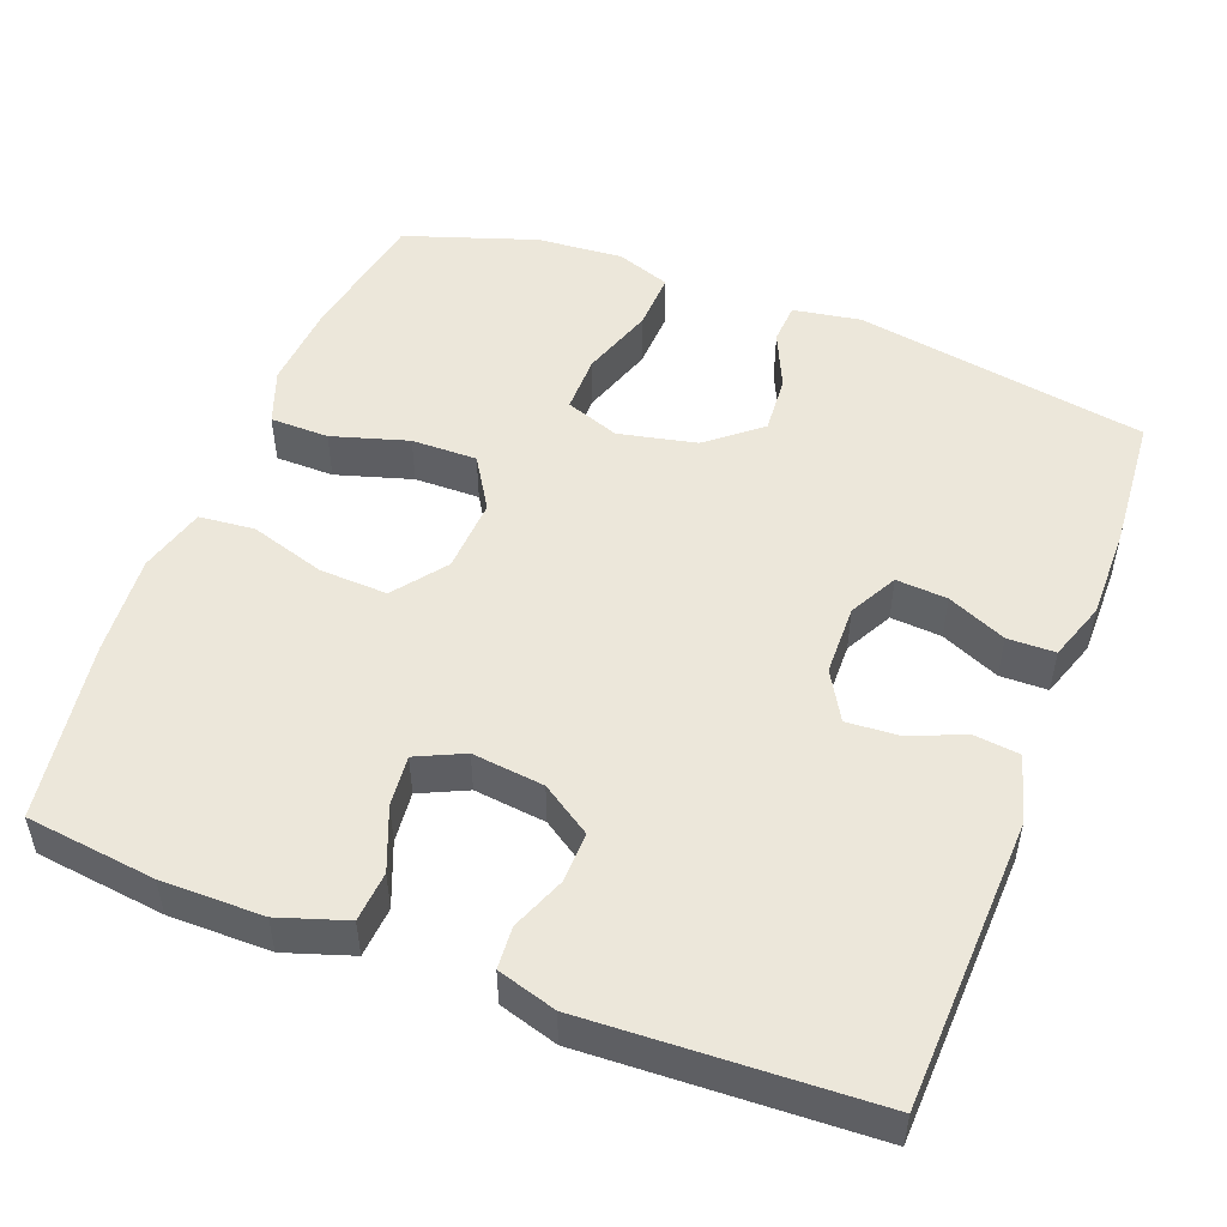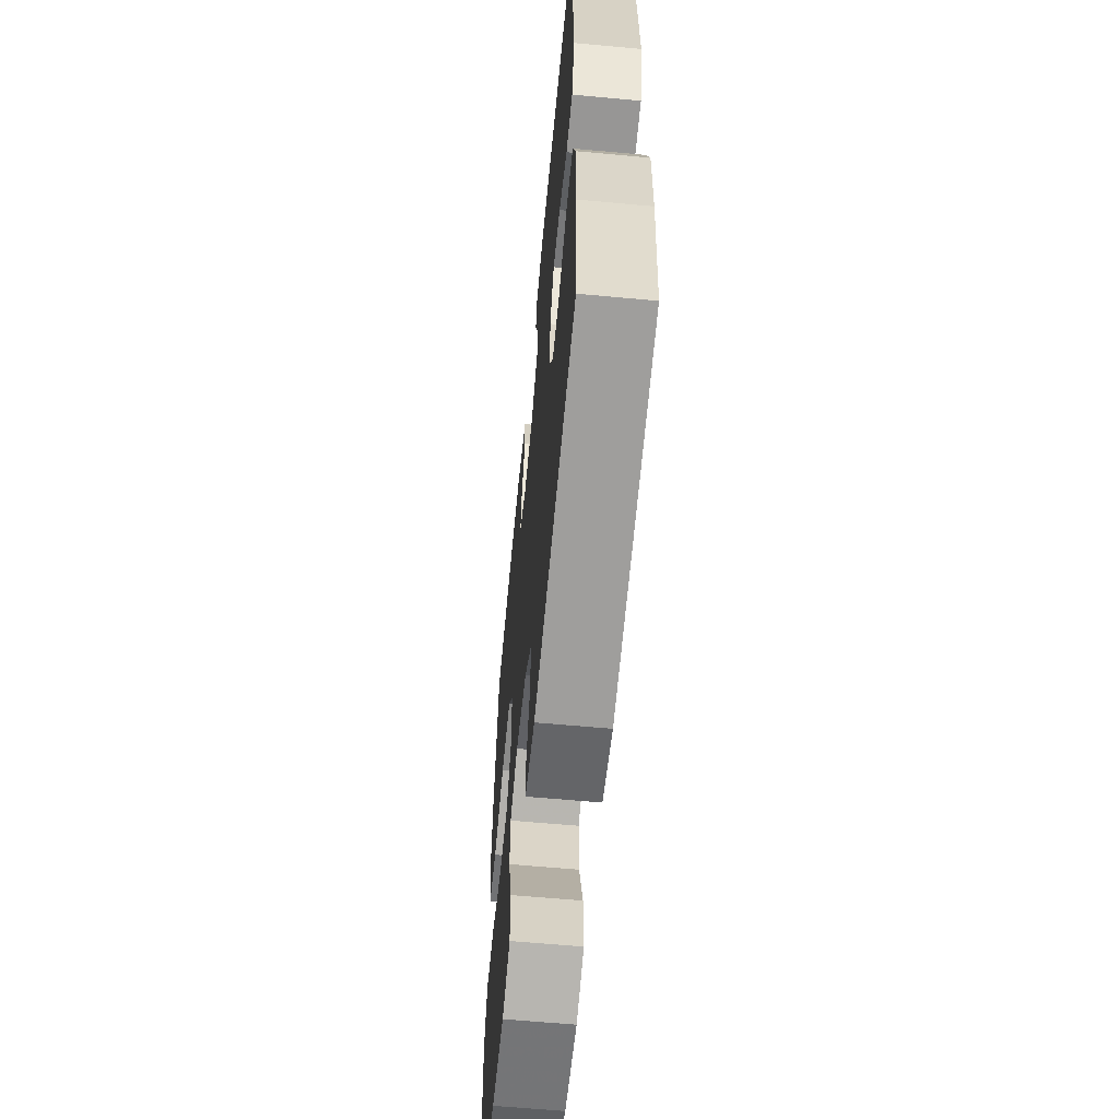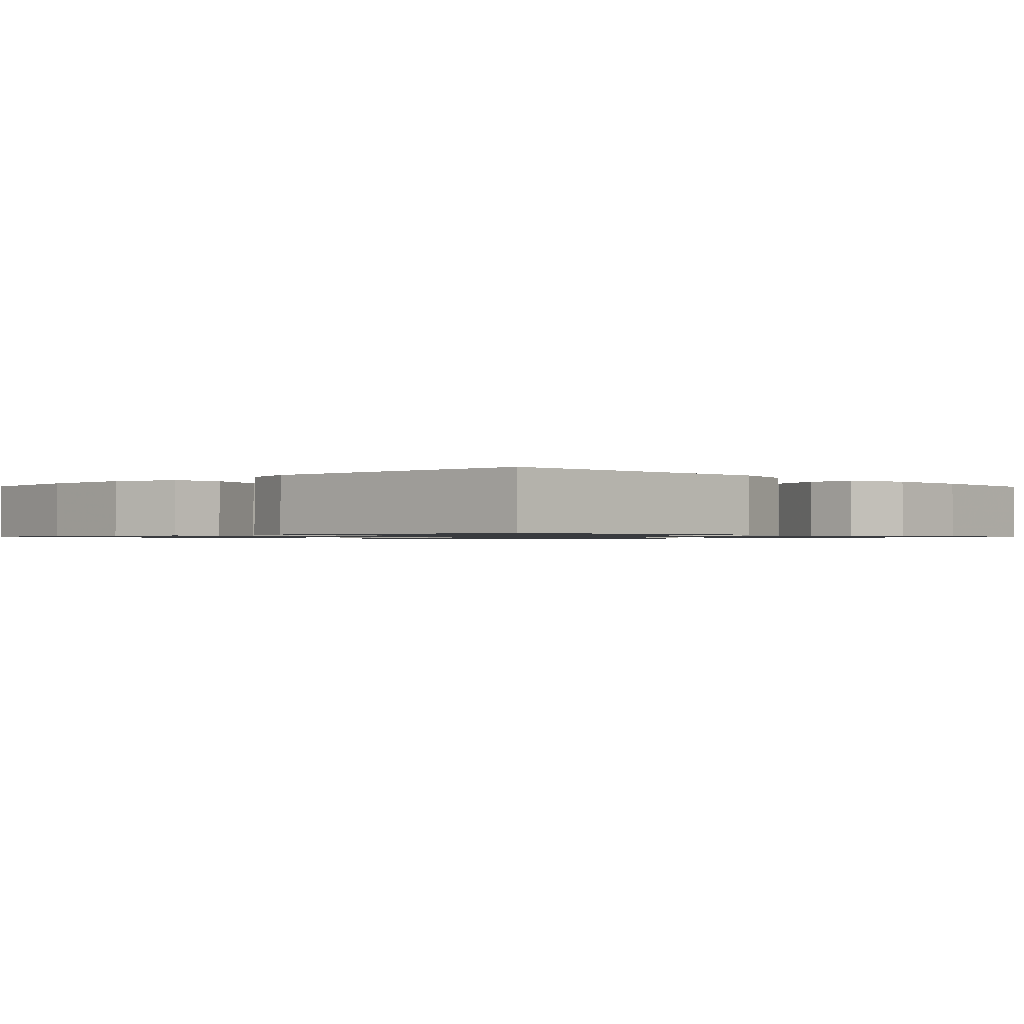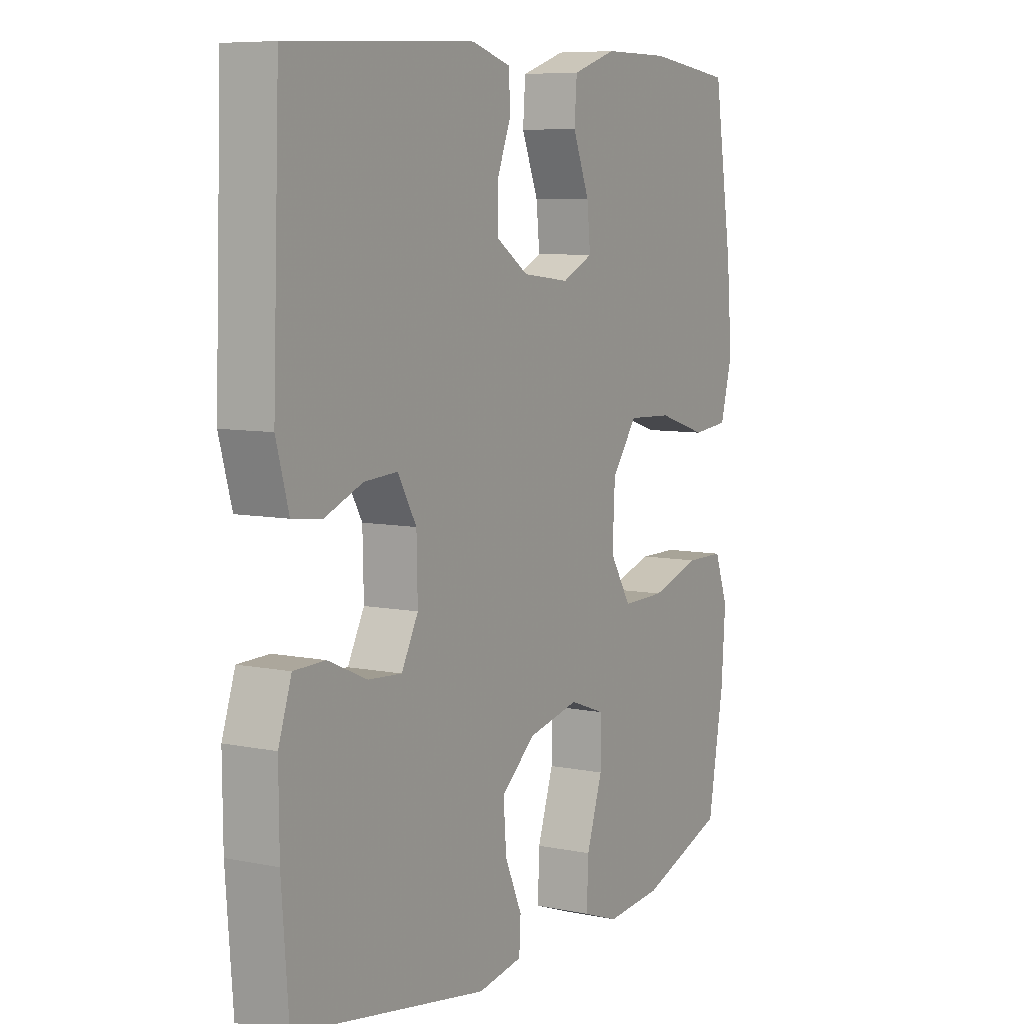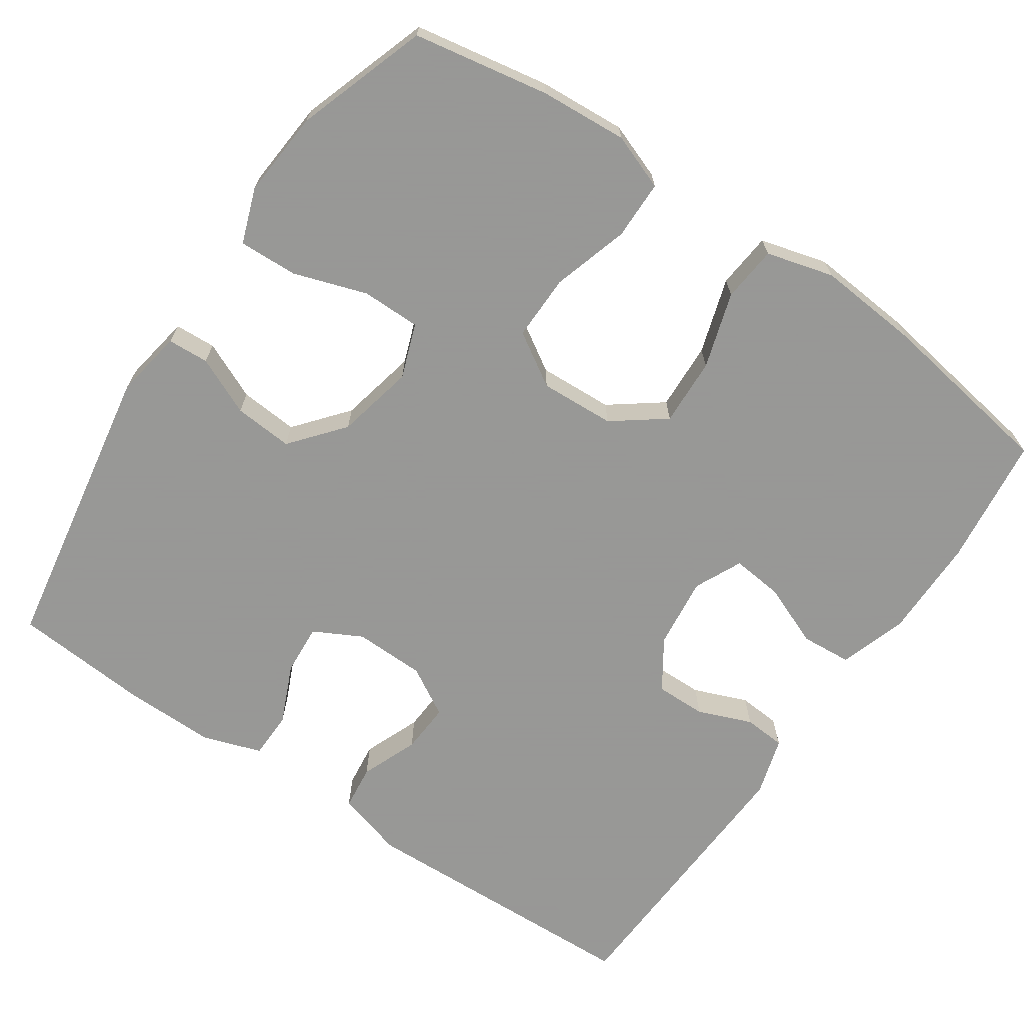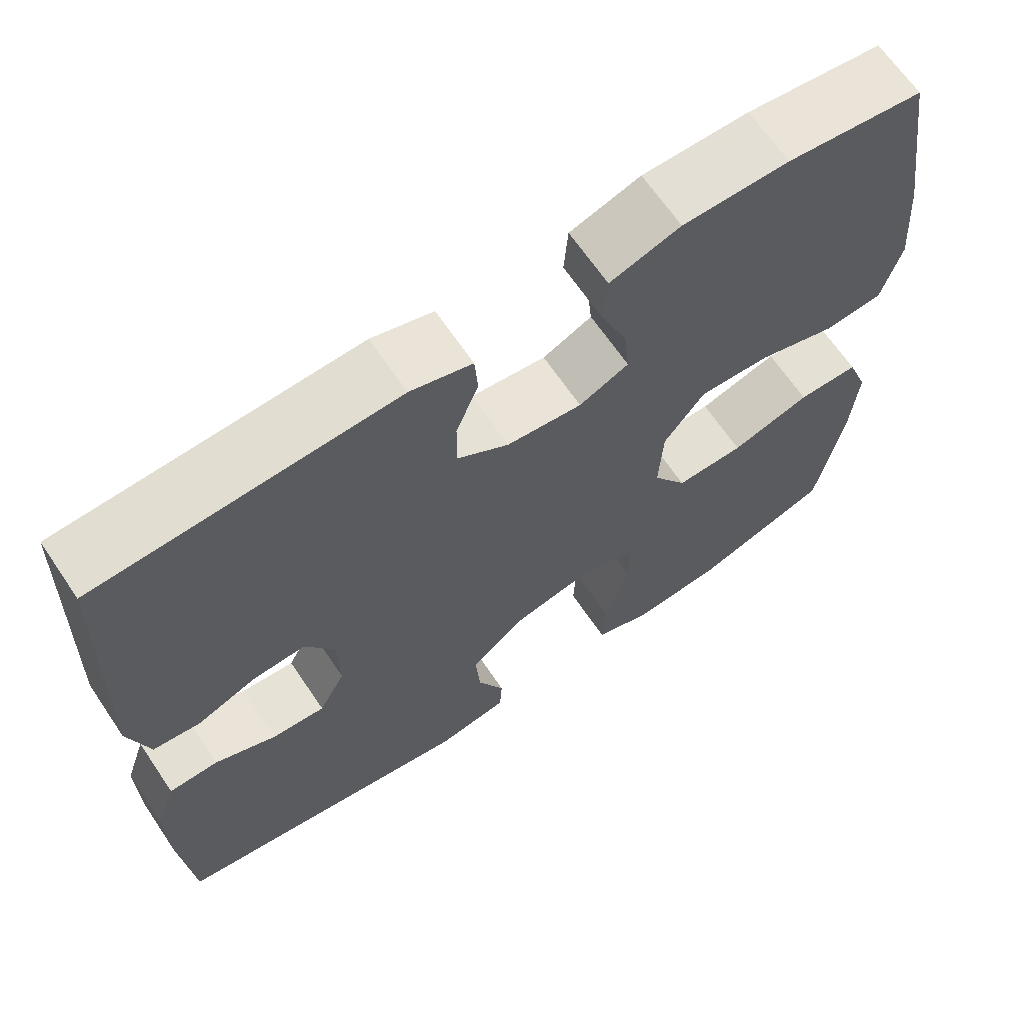
<metadata>
{"format":"obj","ext":"obj","renderer":"f3d","projection":"perspective","resolution":1024,"background":"white","views":[{"elev":50.5,"azim":21.0,"up":"+Y"},{"elev":-61.1,"azim":84.6,"up":"+Z"},{"elev":-1.0,"azim":44.2,"up":"+Y"},{"elev":7.6,"azim":119.9,"up":"+Z"},{"elev":-68.4,"azim":-124.3,"up":"+Y"},{"elev":66.3,"azim":145.9,"up":"+Z"}]}
</metadata>
<code>
v 0.5 0.07 -0.5
v 0.116 0.07 -0.566
v 0.027 0.07 -0.551
v 0.024 0.07 -0.497
v 0.058 0.07 -0.421
v 0.064 0.07 -0.344
v -0.005 0.07 -0.287
v -0.107 0.07 -0.265
v -0.178 0.07 -0.291
v -0.178 0.07 -0.368
v -0.146 0.07 -0.464
v -0.143 0.07 -0.541
v -0.215 0.07 -0.567
v -0.328 0.07 -0.558
v -0.5 0.07 -0.5
v -0.532 0.07 -0.322
v -0.54 0.07 -0.208
v -0.513 0.07 -0.135
v -0.436 0.07 -0.134
v -0.336 0.07 -0.164
v -0.25 0.07 -0.165
v -0.207 0.07 -0.096
v -0.212 0.07 0.002
v -0.263 0.07 0.07
v -0.352 0.07 0.066
v -0.451 0.07 0.035
v -0.524 0.07 0.042
v -0.548 0.07 0.13
v -0.537 0.07 0.263
v -0.5 0.07 0.5
v -0.33 0.07 0.521
v -0.197 0.07 0.521
v -0.109 0.07 0.492
v -0.104 0.07 0.426
v -0.137 0.07 0.344
v -0.144 0.07 0.277
v -0.082 0.07 0.248
v 0.012 0.07 0.259
v 0.077 0.07 0.302
v 0.076 0.07 0.368
v 0.048 0.07 0.439
v 0.052 0.07 0.494
v 0.129 0.07 0.517
v 0.5 0.07 0.5
v 0.514 0.07 0.12
v 0.489 0.07 0.031
v 0.43 0.07 0.024
v 0.355 0.07 0.054
v 0.289 0.07 0.058
v 0.252 0.07 -0.006
v 0.25 0.07 -0.099
v 0.283 0.07 -0.162
v 0.35 0.07 -0.157
v 0.427 0.07 -0.123
v 0.489 0.07 -0.124
v 0.515 0.07 -0.201
v 0.514 0.07 -0.321
v 0.5 0 -0.5
v 0.116 0 -0.566
v 0.027 0 -0.551
v 0.024 0 -0.497
v 0.058 0 -0.421
v 0.064 0 -0.344
v -0.005 0 -0.287
v -0.107 0 -0.265
v -0.178 0 -0.291
v -0.178 0 -0.368
v -0.146 0 -0.464
v -0.143 0 -0.541
v -0.215 0 -0.567
v -0.328 0 -0.558
v -0.5 0 -0.5
v -0.532 0 -0.322
v -0.54 0 -0.208
v -0.513 0 -0.135
v -0.436 0 -0.134
v -0.336 0 -0.164
v -0.25 0 -0.165
v -0.207 0 -0.096
v -0.212 0 0.002
v -0.263 0 0.07
v -0.352 0 0.066
v -0.451 0 0.035
v -0.524 0 0.042
v -0.548 0 0.13
v -0.537 0 0.263
v -0.5 0 0.5
v -0.33 0 0.521
v -0.197 0 0.521
v -0.109 0 0.492
v -0.104 0 0.426
v -0.137 0 0.344
v -0.144 0 0.277
v -0.082 0 0.248
v 0.012 0 0.259
v 0.077 0 0.302
v 0.076 0 0.368
v 0.048 0 0.439
v 0.052 0 0.494
v 0.129 0 0.517
v 0.5 0 0.5
v 0.514 0 0.12
v 0.489 0 0.031
v 0.43 0 0.024
v 0.355 0 0.054
v 0.289 0 0.058
v 0.252 0 -0.006
v 0.25 0 -0.099
v 0.283 0 -0.162
v 0.35 0 -0.157
v 0.427 0 -0.123
v 0.489 0 -0.124
v 0.515 0 -0.201
v 0.514 0 -0.321
f 3 4 5
f 2 3 5
f 1 2 5
f 57 1 5
f 56 57 5
f 55 56 5
f 54 55 5
f 53 54 5
f 52 53 5 6
f 51 52 6 7
f 50 51 7 8
f 49 50 8 9
f 46 47 48
f 45 46 48
f 44 45 48
f 43 44 48
f 42 43 48
f 41 42 48
f 40 41 48
f 39 40 48 49
f 38 39 49 9
f 33 34 35
f 32 33 35
f 31 32 35
f 30 31 35
f 29 30 35
f 28 29 35
f 27 28 35
f 26 27 35
f 25 26 35
f 24 25 35 36
f 23 24 36 37
f 18 19 20
f 17 18 20
f 16 17 20
f 15 16 20
f 14 15 20
f 13 14 20
f 12 13 20
f 11 12 20
f 10 11 20
f 9 10 20 21
f 37 38 9
f 23 37 9
f 22 23 9
f 9 21 22
f 62 61 60
f 62 60 59
f 62 59 58
f 62 58 114
f 62 114 113
f 62 113 112
f 62 112 111
f 62 111 110
f 63 62 110 109
f 64 63 109 108
f 65 64 108 107
f 66 65 107 106
f 105 104 103
f 105 103 102
f 105 102 101
f 105 101 100
f 105 100 99
f 105 99 98
f 105 98 97
f 106 105 97 96
f 66 106 96 95
f 92 91 90
f 92 90 89
f 92 89 88
f 92 88 87
f 92 87 86
f 92 86 85
f 92 85 84
f 92 84 83
f 92 83 82
f 93 92 82 81
f 94 93 81 80
f 77 76 75
f 77 75 74
f 77 74 73
f 77 73 72
f 77 72 71
f 77 71 70
f 77 70 69
f 77 69 68
f 77 68 67
f 78 77 67 66
f 66 95 94
f 66 94 80
f 66 80 79
f 79 78 66
f 1 58 59 2
f 2 59 60 3
f 3 60 61 4
f 4 61 62 5
f 5 62 63 6
f 6 63 64 7
f 7 64 65 8
f 8 65 66 9
f 9 66 67 10
f 10 67 68 11
f 11 68 69 12
f 12 69 70 13
f 13 70 71 14
f 14 71 72 15
f 15 72 73 16
f 16 73 74 17
f 17 74 75 18
f 18 75 76 19
f 19 76 77 20
f 20 77 78 21
f 21 78 79 22
f 22 79 80 23
f 23 80 81 24
f 24 81 82 25
f 25 82 83 26
f 26 83 84 27
f 27 84 85 28
f 28 85 86 29
f 29 86 87 30
f 30 87 88 31
f 31 88 89 32
f 32 89 90 33
f 33 90 91 34
f 34 91 92 35
f 35 92 93 36
f 36 93 94 37
f 37 94 95 38
f 38 95 96 39
f 39 96 97 40
f 40 97 98 41
f 41 98 99 42
f 42 99 100 43
f 43 100 101 44
f 44 101 102 45
f 45 102 103 46
f 46 103 104 47
f 47 104 105 48
f 48 105 106 49
f 49 106 107 50
f 50 107 108 51
f 51 108 109 52
f 52 109 110 53
f 53 110 111 54
f 54 111 112 55
f 55 112 113 56
f 56 113 114 57
f 57 114 58 1

</code>
